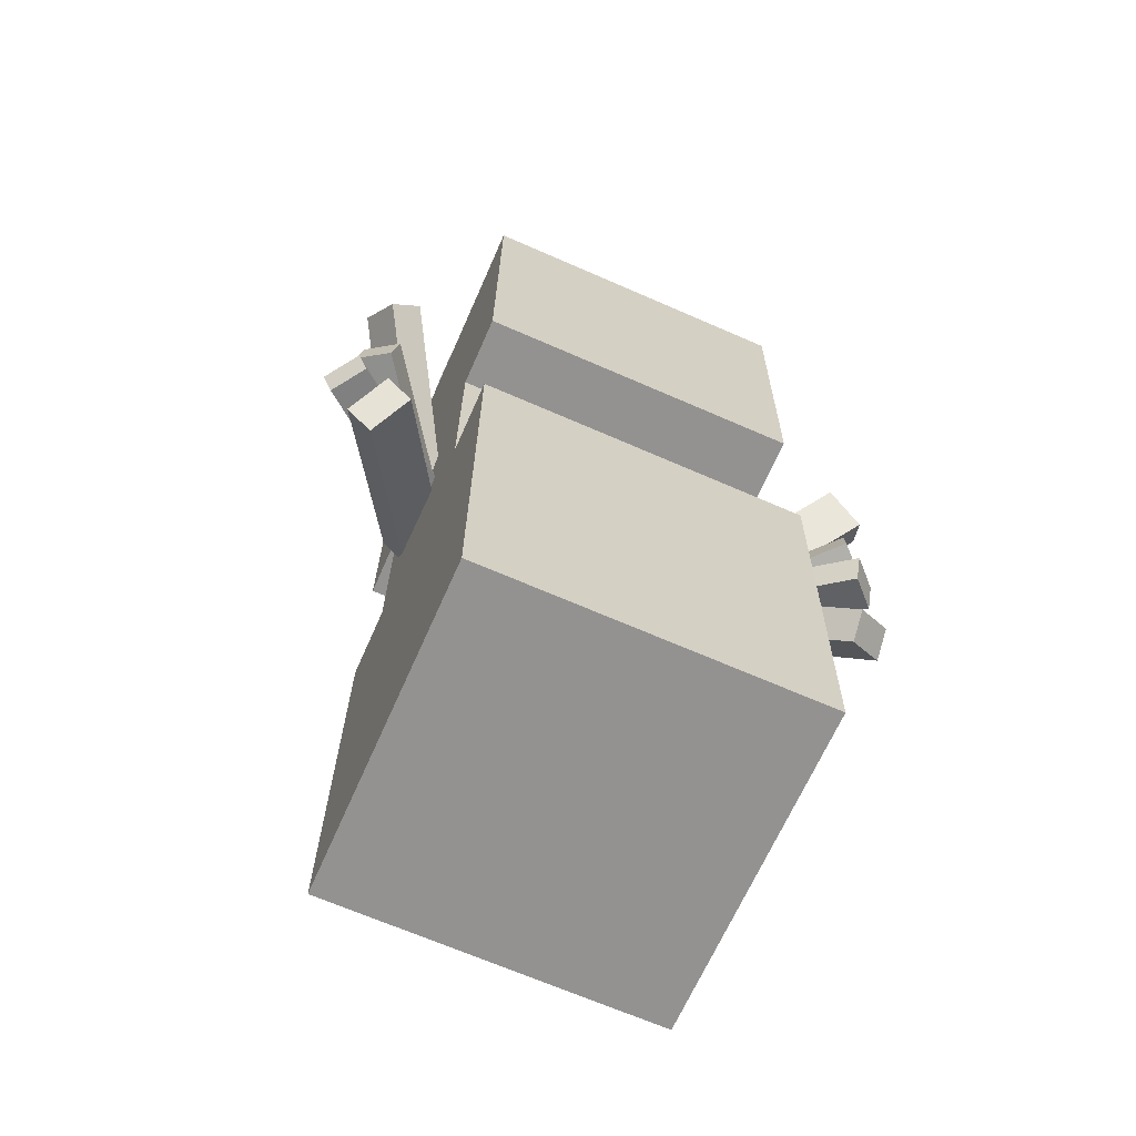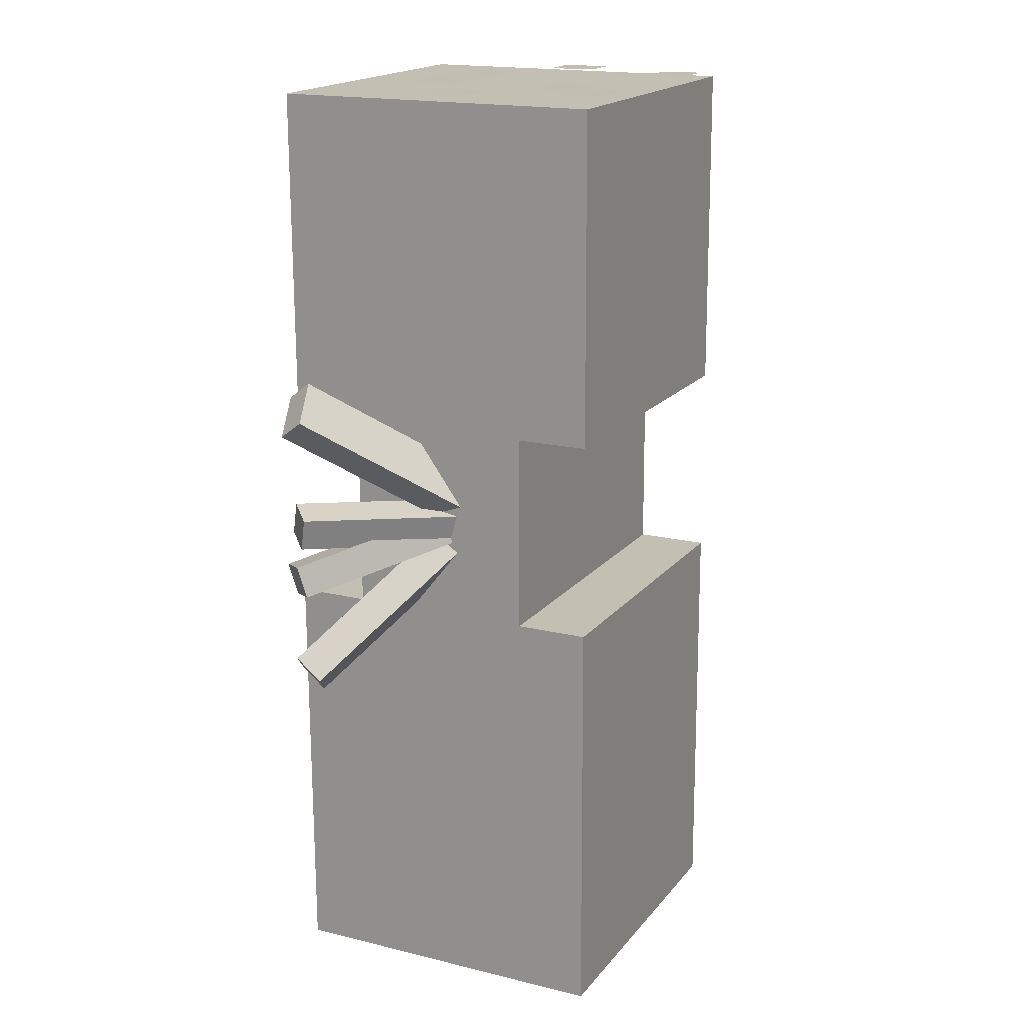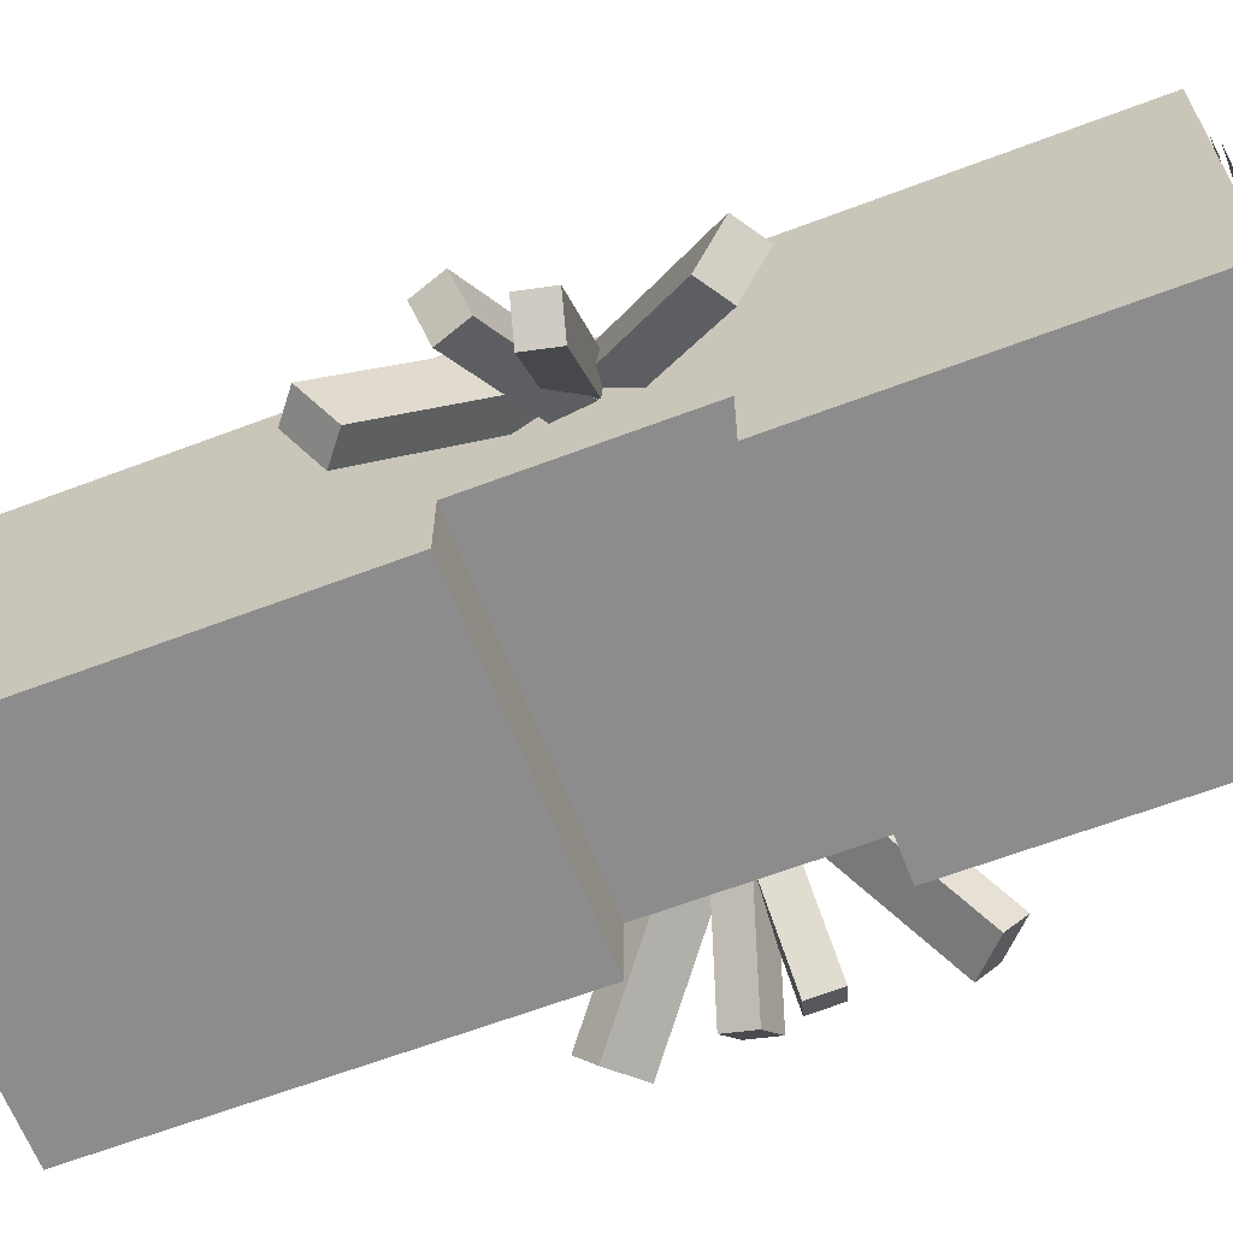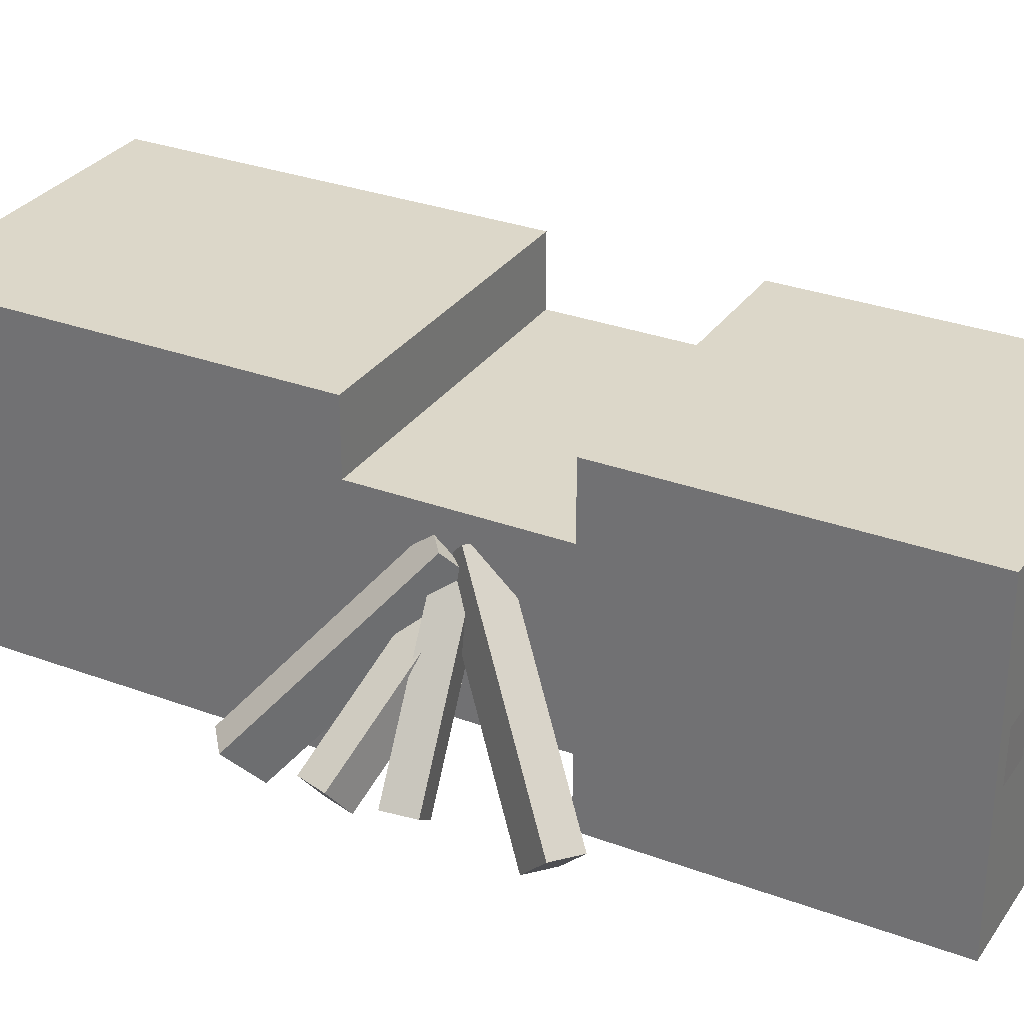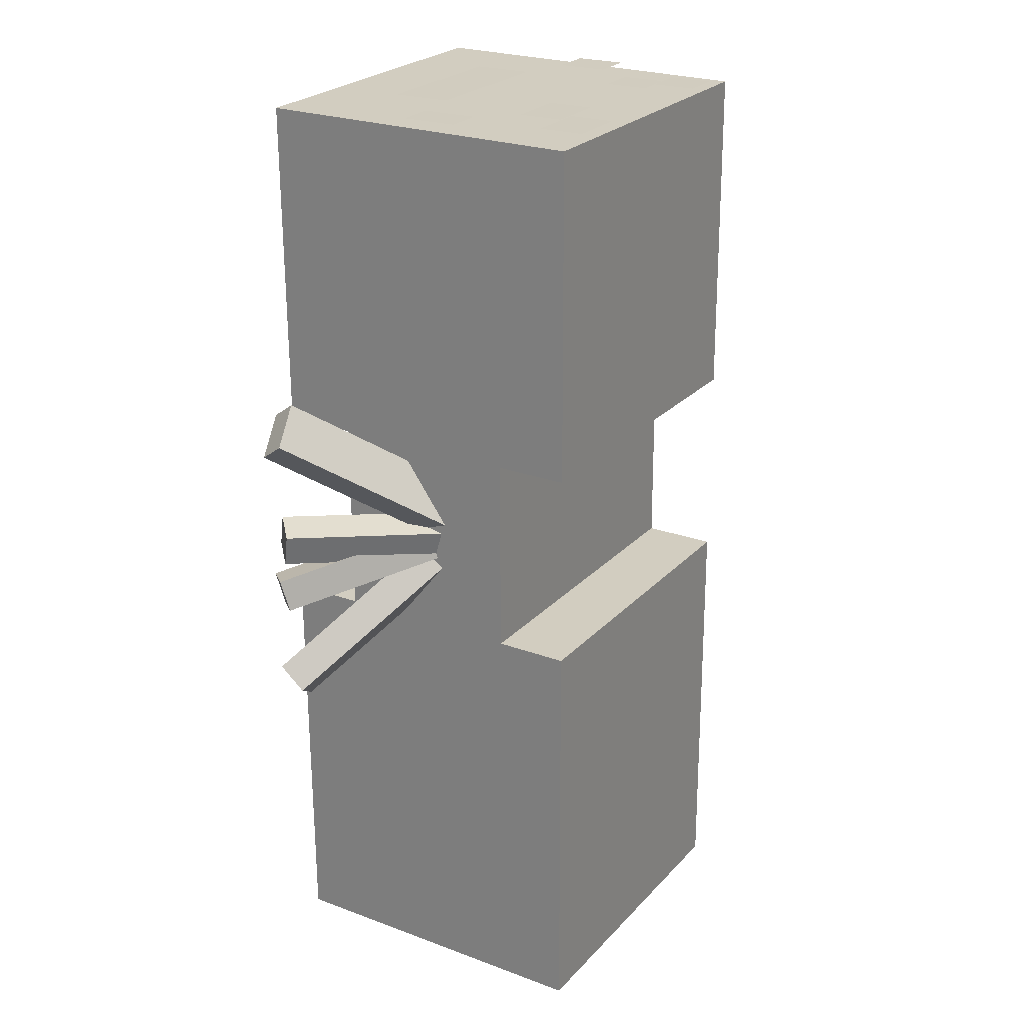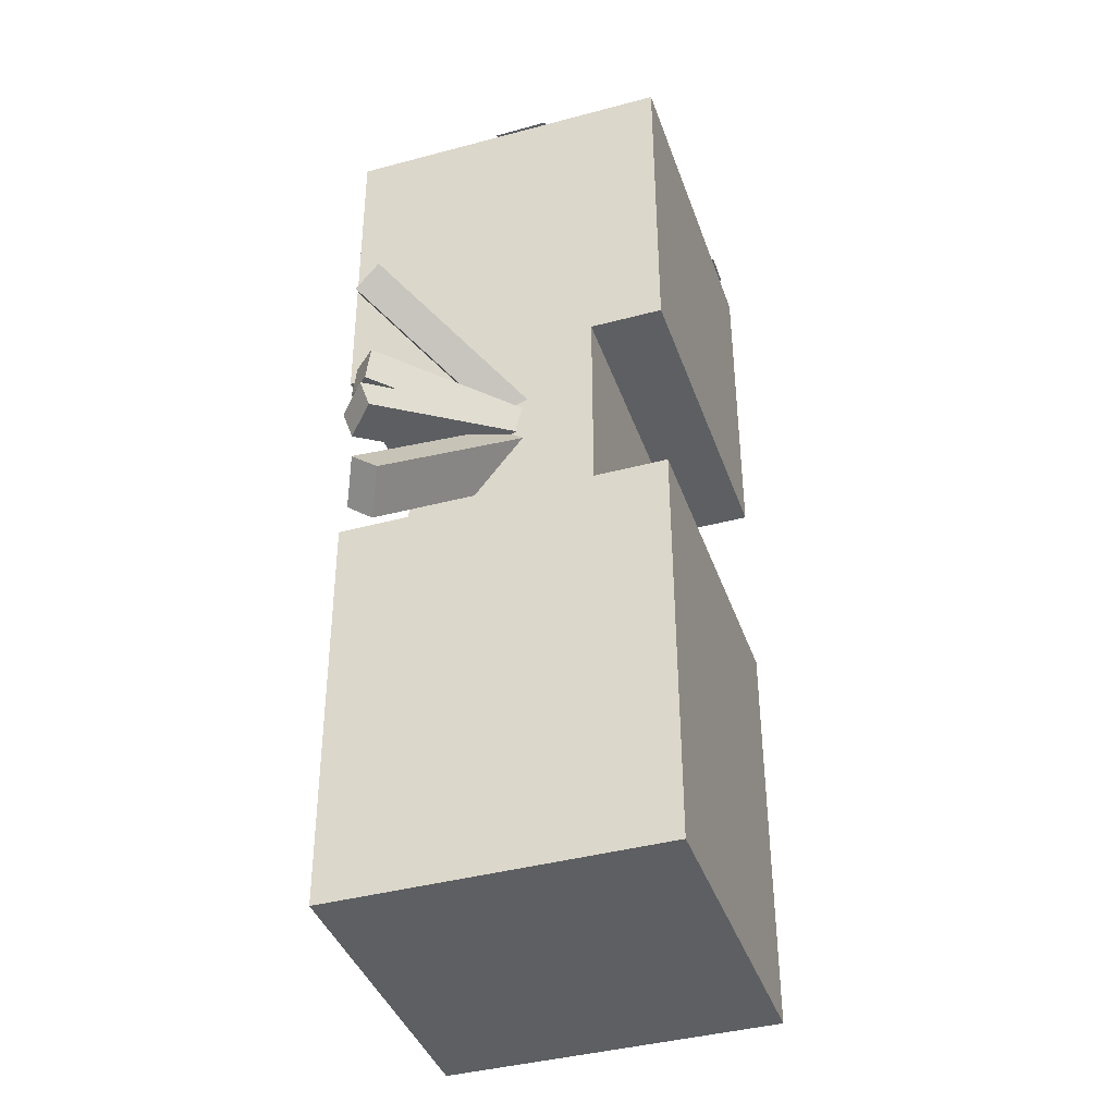
<metadata>
{"format":"obj","ext":"obj","renderer":"f3d","projection":"perspective","resolution":1024,"background":"white","views":[{"elev":-66.3,"azim":-23.7,"up":"+Z"},{"elev":17.4,"azim":116.1,"up":"+Z"},{"elev":-64.2,"azim":-68.6,"up":"+Y"},{"elev":30.3,"azim":-61.1,"up":"+Y"},{"elev":24.2,"azim":121.7,"up":"+Z"},{"elev":-40.2,"azim":108.3,"up":"+Z"}]}
</metadata>
<code>
o face_Cube
v 1.295 1 1.74
v 1.295 -1 1.74
v -0.7045 1 1.757
v -0.7045 -1 1.757
v 1.278 1 -0.2603
v 1.278 -1 -0.2603
v -0.7222 1 -0.2426
v -0.7222 -1 -0.2426
f 5 3 1
f 3 8 4
f 7 6 8
f 2 8 6
f 1 4 2
f 5 2 6
f 5 7 3
f 3 7 8
f 7 5 6
f 2 4 8
f 1 3 4
f 5 1 2
o middle_Cube.001
v 1.278 0.5629 -0.1877
v 1.278 -0.5629 -0.1877
v -0.7215 0.5629 -0.17
v -0.7215 -0.5629 -0.17
v 1.267 0.5629 -1.518
v 1.267 -0.5629 -1.518
v -0.7333 0.5629 -1.5
v -0.7333 -0.5629 -1.5
f 13 11 9
f 11 16 12
f 15 14 16
f 10 16 14
f 9 12 10
f 13 10 14
f 13 15 11
f 11 15 16
f 15 13 14
f 10 12 16
f 9 11 12
f 13 9 10
o back_Cube.002
v 1.267 1 -1.463
v 1.267 -1 -1.463
v -0.7328 1 -1.445
v -0.7328 -1 -1.445
v 1.245 1 -3.974
v 1.245 -1 -3.974
v -0.755 1 -3.956
v -0.755 -1 -3.956
f 21 19 17
f 19 24 20
f 23 22 24
f 18 24 22
f 17 20 18
f 21 18 22
f 21 23 19
f 19 23 24
f 23 21 22
f 18 20 24
f 17 19 20
f 21 17 18
o Rightmiddle_Cube.003
v -0.4898 0.2029 -0.8083
v -1.217 -0.7897 -0.7155
v -0.6703 0.3396 -0.7609
v -1.398 -0.653 -0.6681
v -0.5305 0.215 -0.998
v -1.258 -0.7776 -0.9052
v -0.711 0.3517 -0.9506
v -1.438 -0.6409 -0.8578
f 29 27 25
f 27 32 28
f 31 30 32
f 26 32 30
f 25 28 26
f 29 26 30
f 29 31 27
f 27 31 32
f 31 29 30
f 26 28 32
f 25 27 28
f 29 25 26
o Rightindex.001_Cube.004
v -0.4944 0.1898 -0.8734
v -1.159 -0.8555 -0.07717
v -0.5961 0.3974 -0.6857
v -1.26 -0.648 0.1105
v -0.661 0.2099 -0.9859
v -1.325 -0.8354 -0.1897
v -0.7626 0.4175 -0.7982
v -1.427 -0.6278 -0.001956
f 37 35 33
f 35 40 36
f 39 38 40
f 34 40 38
f 33 36 34
f 37 34 38
f 37 39 35
f 35 39 40
f 39 37 38
f 34 36 40
f 33 35 36
f 37 33 34
o Rightring_Cube.005
v -0.4192 0.1254 -0.6977
v -1.428 -0.7208 -1.003
v -0.5628 0.3151 -0.7492
v -1.571 -0.5311 -1.055
v -0.3592 0.1206 -0.8827
v -1.368 -0.7256 -1.188
v -0.5028 0.3103 -0.9342
v -1.511 -0.5359 -1.24
f 45 43 41
f 43 48 44
f 47 46 48
f 42 48 46
f 41 44 42
f 45 42 46
f 45 47 43
f 43 47 48
f 47 45 46
f 42 44 48
f 41 43 44
f 45 41 42
o Rightpinkie_Cube.006
v -0.6866 0.184 -0.724
v -1.256 -0.8613 -1.591
v -0.8367 0.3916 -0.8758
v -1.406 -0.6537 -1.743
v -0.5306 0.2042 -0.8507
v -1.1 -0.8412 -1.718
v -0.6807 0.4117 -1.002
v -1.25 -0.6336 -1.869
f 53 51 49
f 51 56 52
f 55 54 56
f 50 56 54
f 49 52 50
f 53 50 54
f 53 55 51
f 51 55 56
f 55 53 54
f 50 52 56
f 49 51 52
f 53 49 50
o Keftindex_Cube.010
v 1.101 0.3149 -0.8875
v 2.025 -0.5229 -0.1053
v 0.8805 0.248 -0.6988
v 1.805 -0.5898 0.08341
v 1.052 0.1551 -1.001
v 1.976 -0.6827 -0.2189
v 0.8317 0.08821 -0.8123
v 1.756 -0.7496 -0.03011
f 61 59 57
f 59 64 60
f 63 62 64
f 58 64 62
f 57 60 58
f 61 58 62
f 61 63 59
f 59 63 64
f 63 61 62
f 58 60 64
f 57 59 60
f 61 57 58
o Leftmiddle_Cube.009
v 1.089 0.3211 -0.8223
v 1.946 -0.5641 -0.7435
v 0.9243 0.1658 -0.775
v 1.781 -0.7193 -0.6962
v 1.069 0.2846 -1.012
v 1.925 -0.6005 -0.9334
v 0.9042 0.1294 -0.9649
v 1.761 -0.7558 -0.8861
f 69 67 65
f 67 72 68
f 71 70 72
f 66 72 70
f 65 68 66
f 69 66 70
f 69 71 67
f 67 71 72
f 71 69 70
f 66 68 72
f 65 67 68
f 69 65 66
o Leftpinkie_Cube.008
v 1.075 0.1231 -0.7396
v 2.003 -0.6064 -1.62
v 0.8442 0.01147 -0.8906
v 1.772 -0.718 -1.771
v 1.081 0.2814 -0.8649
v 2.009 -0.4481 -1.745
v 0.8497 0.1697 -1.016
v 1.778 -0.5598 -1.896
f 77 75 73
f 75 80 76
f 79 78 80
f 74 80 78
f 73 76 74
f 77 74 78
f 77 79 75
f 75 79 80
f 79 77 78
f 74 76 80
f 73 75 76
f 77 73 74
o Leftring_Cube.007
v 1.008 0.2763 -0.7103
v 1.986 -0.5996 -1.033
v 0.8403 0.1078 -0.7616
v 1.818 -0.7681 -1.085
v 1.003 0.3381 -0.8947
v 1.98 -0.5378 -1.218
v 0.8346 0.1695 -0.946
v 1.812 -0.7064 -1.269
f 85 83 81
f 83 88 84
f 87 86 88
f 82 88 86
f 81 84 82
f 85 82 86
f 85 87 83
f 83 87 88
f 87 85 86
f 82 84 88
f 81 83 84
f 85 81 82
o LeftUpper_平面
v -0.2507 0.7408 1.794
v -0.2506 1.003 1.797
v -0.4747 0.7408 1.796
v -0.4747 1.003 1.799
f 90 91 89
f 90 92 91
o LeftUpperdown_平面.001
v -0.1332 0.4739 1.787
v -0.1332 0.7359 1.791
v -0.3573 0.4739 1.789
v -0.3572 0.7359 1.793
f 94 95 93
f 94 96 95
o Lefteye_平面.002
v -0.4672 -0.05045 1.787
v -0.4671 0.2533 1.791
v -0.705 -0.05045 1.789
v -0.705 0.2533 1.793
f 98 99 97
f 98 100 99
o Leftmiddolel_平面.003
v 0.3165 -0.4721 1.786
v 0.3165 -0.1151 1.791
v -0.1408 -0.4721 1.79
v -0.1408 -0.1151 1.795
f 102 103 101
f 102 104 103
o Leftmiddler_平面.004
v 0.7827 -0.4721 1.786
v 0.7828 -0.1151 1.791
v 0.3255 -0.4721 1.79
v 0.3255 -0.1151 1.795
f 106 107 105
f 106 108 107
o Leftlipperdown_平面.005
v 0.8462 0.4426 1.787
v 0.8462 0.7143 1.791
v 0.5016 0.4426 1.79
v 0.5017 0.7143 1.794
f 110 111 109
f 110 112 111
o Leftrupper_平面.006
v 1.077 0.7174 1.787
v 1.077 0.989 1.791
v 0.7329 0.7174 1.79
v 0.7329 0.989 1.794
f 114 115 113
f 114 116 115
o Righteye_平面.007
v 1.276 -0.07943 1.787
v 1.276 0.2586 1.792
v 1.059 -0.07943 1.789
v 1.059 0.2586 1.794
f 118 119 117
f 118 120 119

</code>
